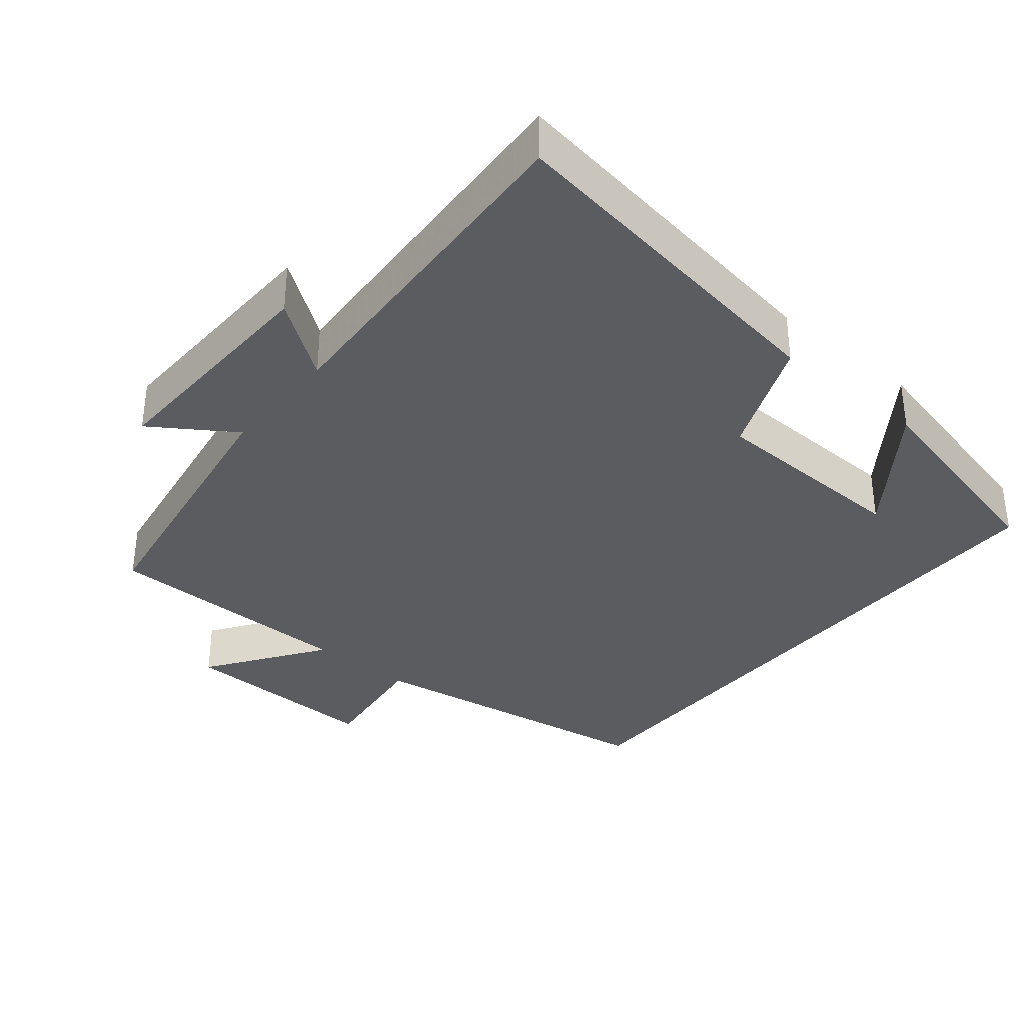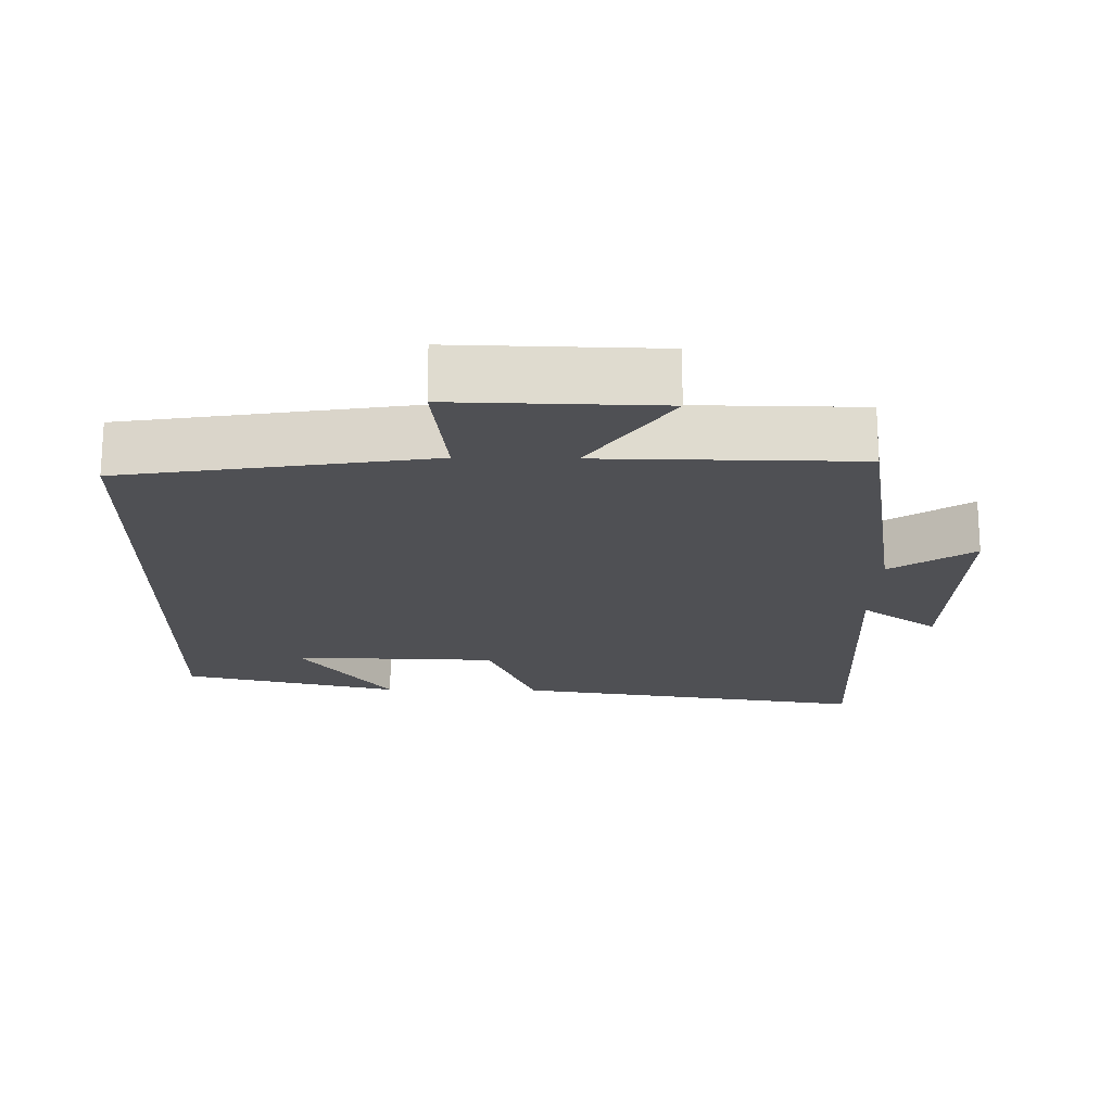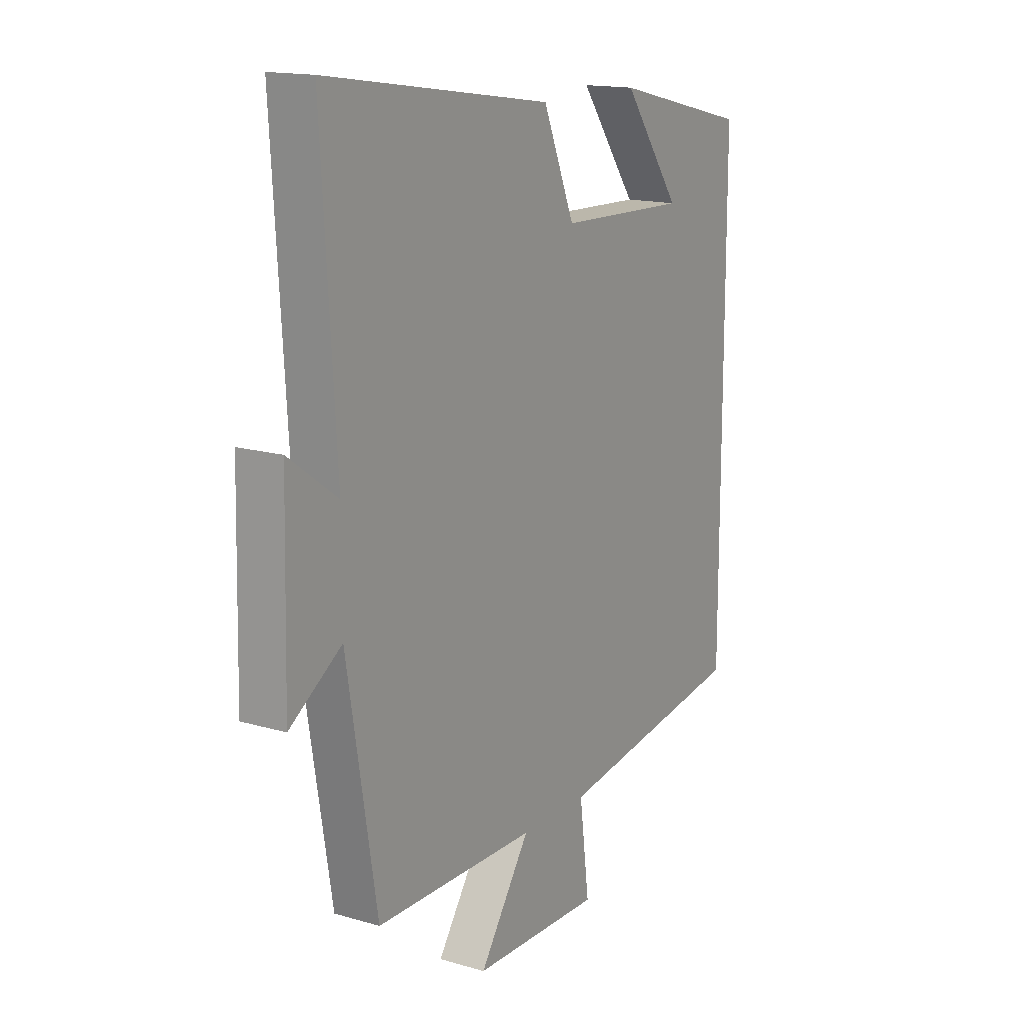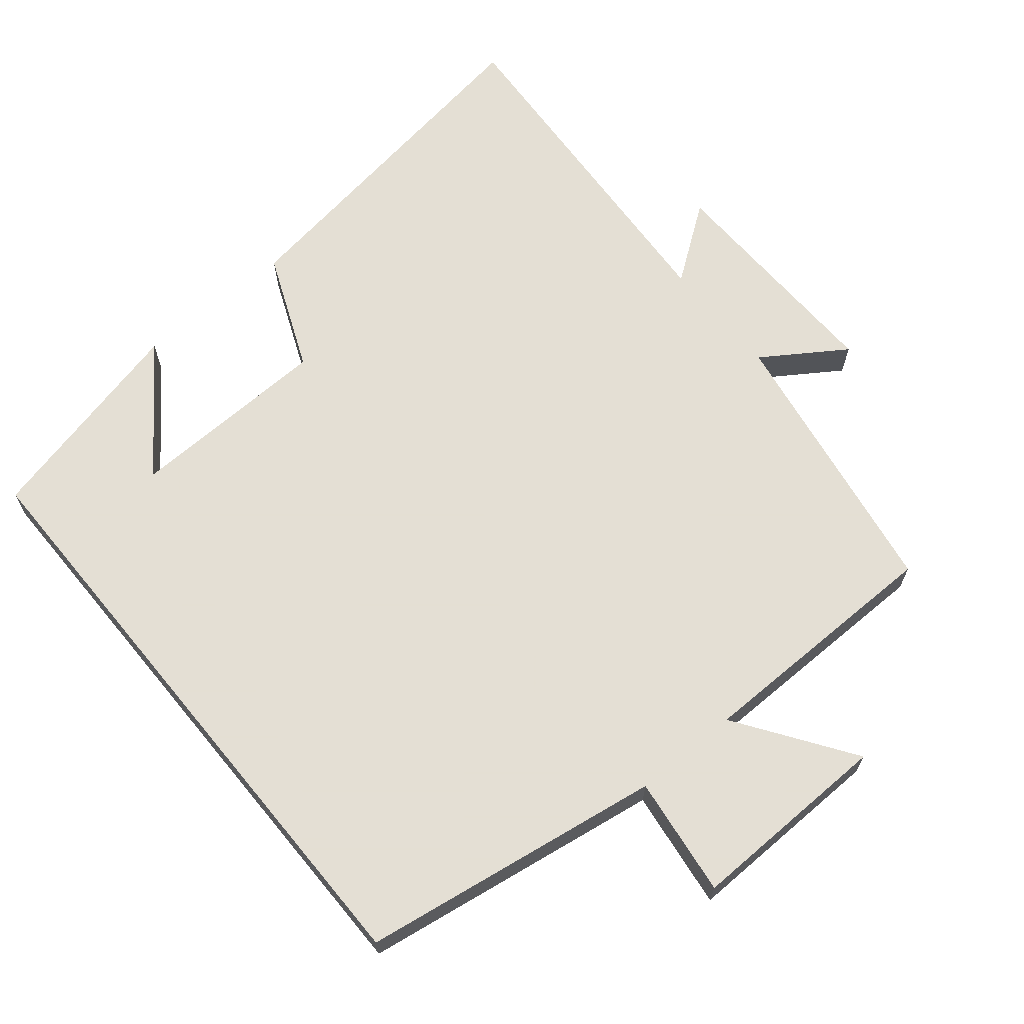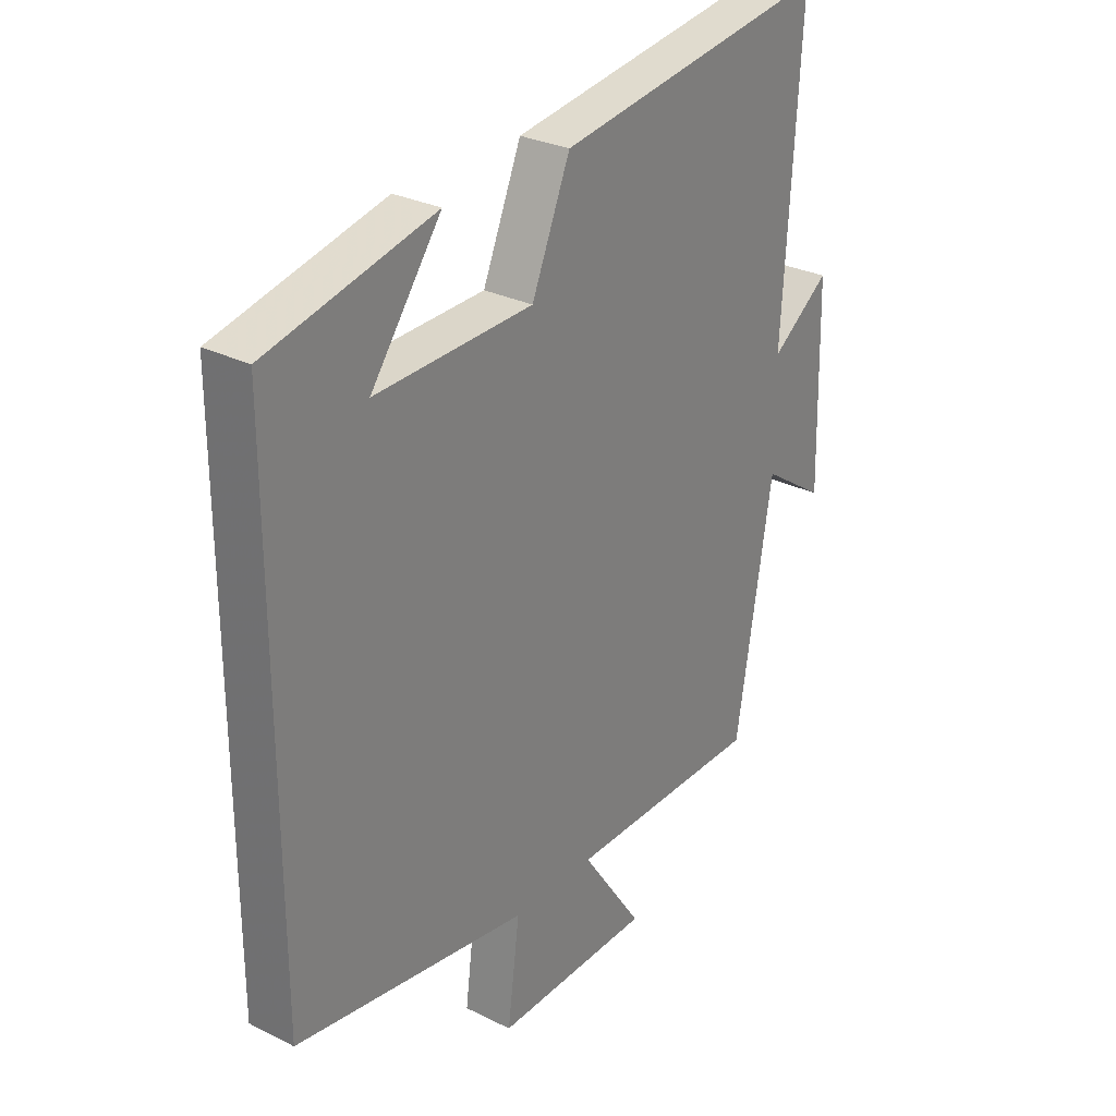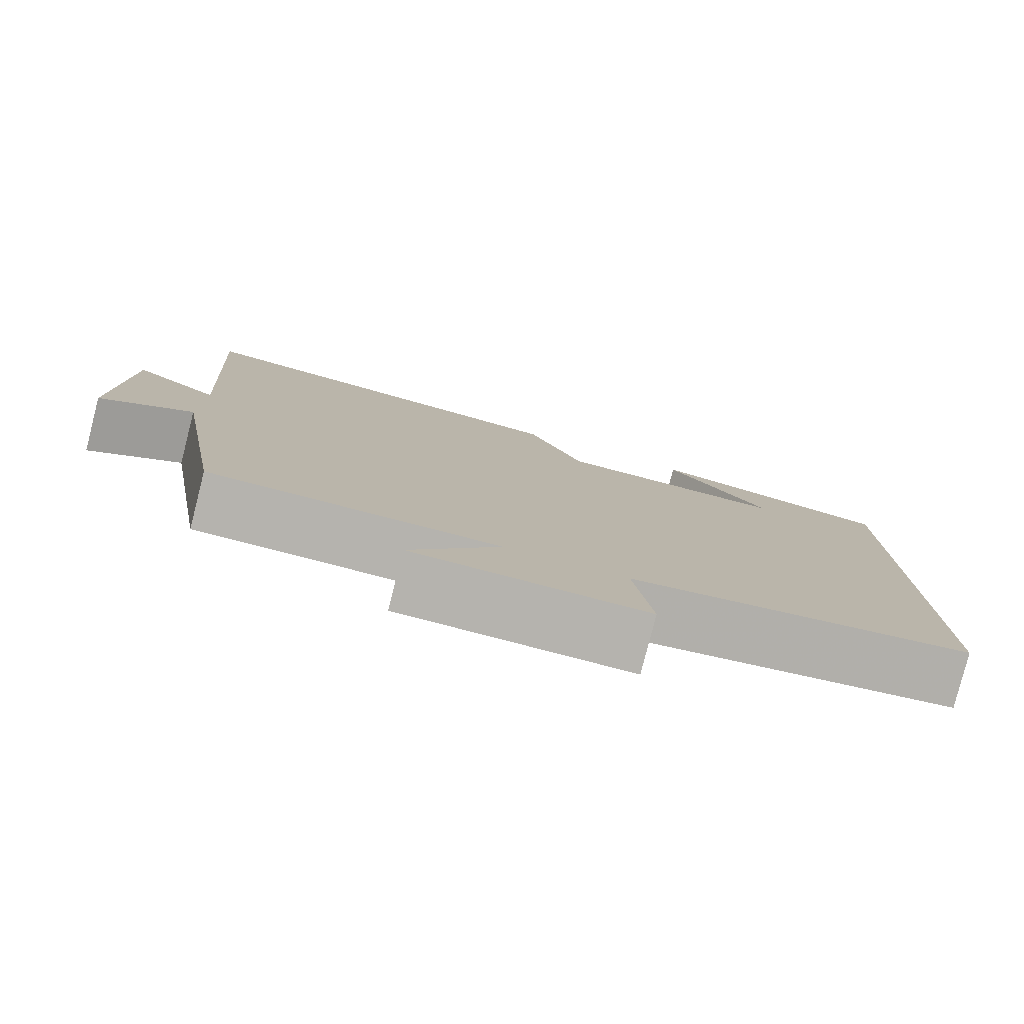
<metadata>
{"format":"obj","ext":"obj","renderer":"f3d","projection":"perspective","resolution":1024,"background":"white","views":[{"elev":-35.1,"azim":-39.7,"up":"+Y"},{"elev":-19.2,"azim":179.0,"up":"+Y"},{"elev":15.5,"azim":-58.4,"up":"+Z"},{"elev":66.3,"azim":140.4,"up":"+Y"},{"elev":28.8,"azim":126.6,"up":"+Z"},{"elev":-80.0,"azim":-14.3,"up":"+Z"}]}
</metadata>
<code>
v -0.531 0.07 0.573
v -0.032 0.07 0.5
v 0.038 0.07 0.334
v 0.324 0.07 0.326
v 0.196 0.07 0.5
v 0.5 0.07 0.429
v 0.5 0.07 -0.433
v 0.075 0.07 -0.5
v 0.097 0.07 -0.669
v -0.189 0.07 -0.663
v -0.077 0.07 -0.5
v -0.434 0.07 -0.497
v -0.5 0.07 -0.101
v -0.615 0.07 -0.178
v -0.607 0.07 0.154
v -0.5 0.07 0.077
v -0.531 0 0.573
v -0.032 0 0.5
v 0.038 0 0.334
v 0.324 0 0.326
v 0.196 0 0.5
v 0.5 0 0.429
v 0.5 0 -0.433
v 0.075 0 -0.5
v 0.097 0 -0.669
v -0.189 0 -0.663
v -0.077 0 -0.5
v -0.434 0 -0.497
v -0.5 0 -0.101
v -0.615 0 -0.178
v -0.607 0 0.154
v -0.5 0 0.077
f 13 14 15 16
f 11 12 13 16
f 1 2 3
f 16 1 3
f 11 16 3
f 8 9 10 11
f 8 11 3 4
f 7 8 4
f 6 7 4
f 4 5 6
f 32 31 30 29
f 32 29 28 27
f 19 18 17
f 19 17 32
f 19 32 27
f 27 26 25 24
f 20 19 27 24
f 20 24 23
f 20 23 22
f 22 21 20
f 1 17 18 2
f 2 18 19 3
f 3 19 20 4
f 4 20 21 5
f 5 21 22 6
f 6 22 23 7
f 7 23 24 8
f 8 24 25 9
f 9 25 26 10
f 10 26 27 11
f 11 27 28 12
f 12 28 29 13
f 13 29 30 14
f 14 30 31 15
f 15 31 32 16
f 16 32 17 1

</code>
